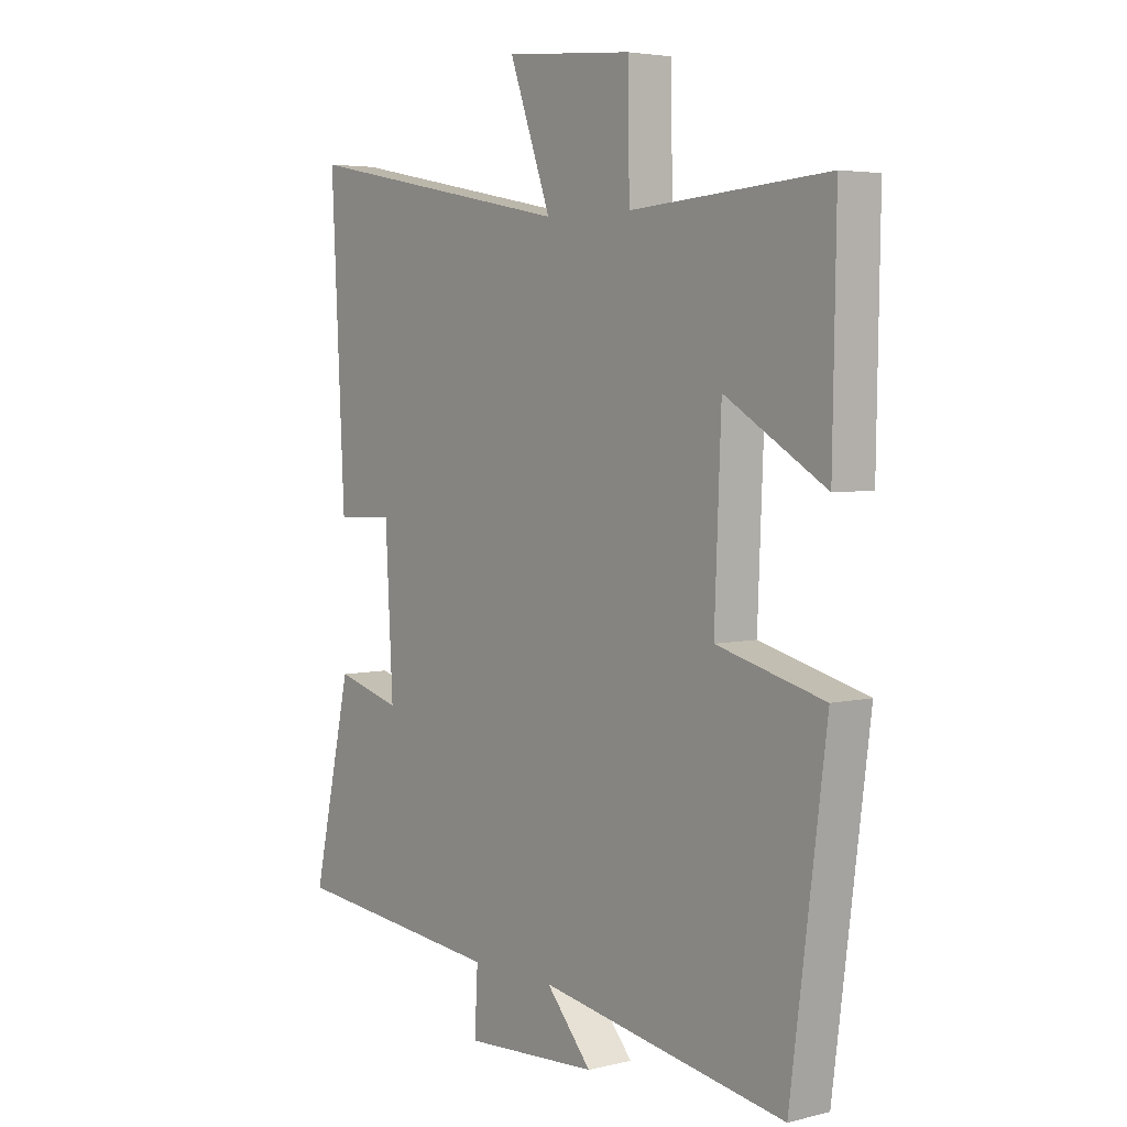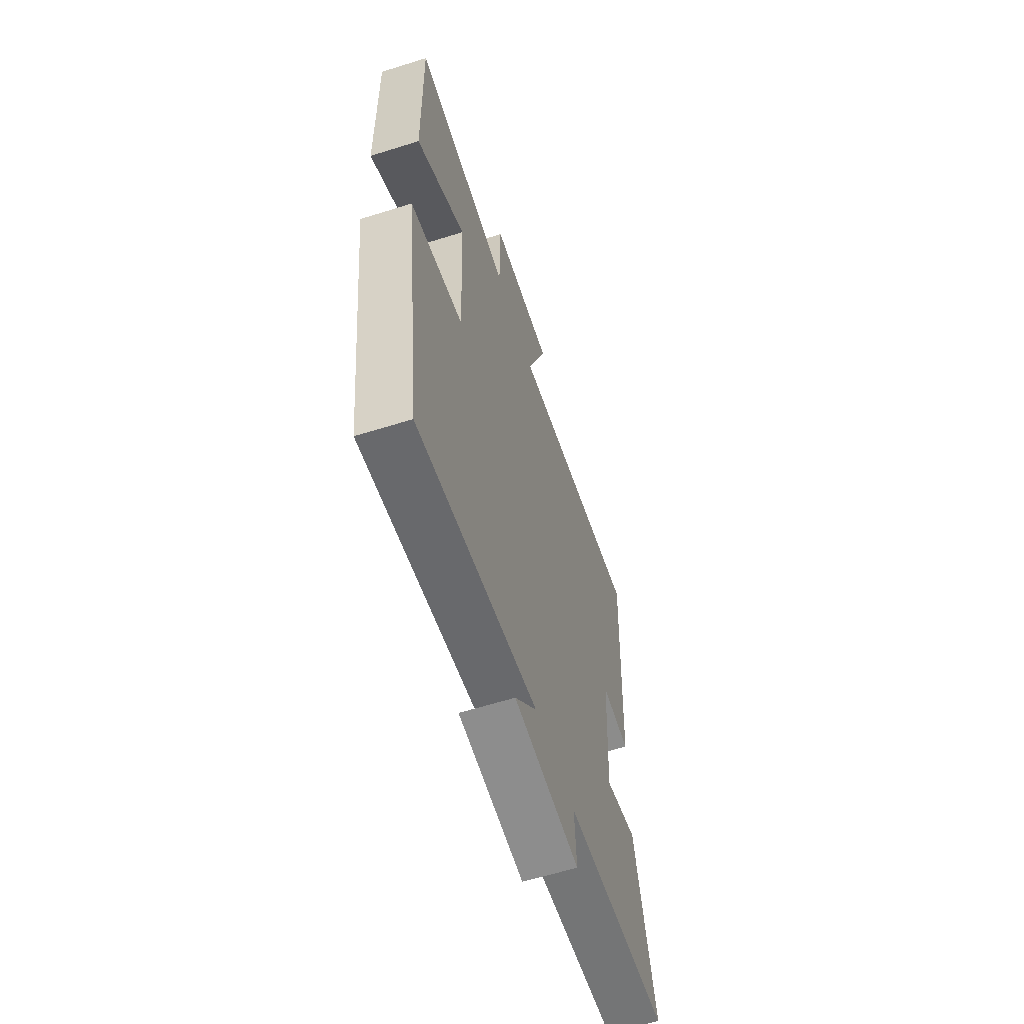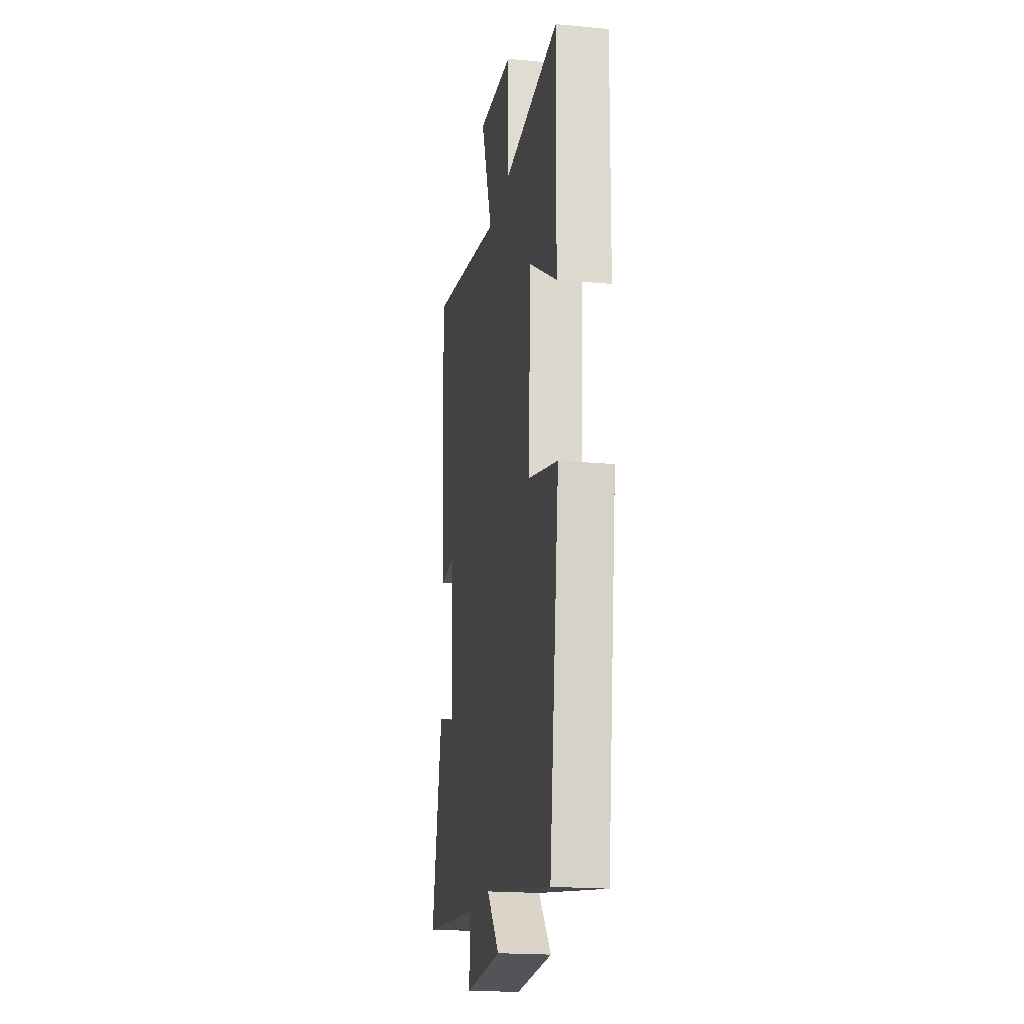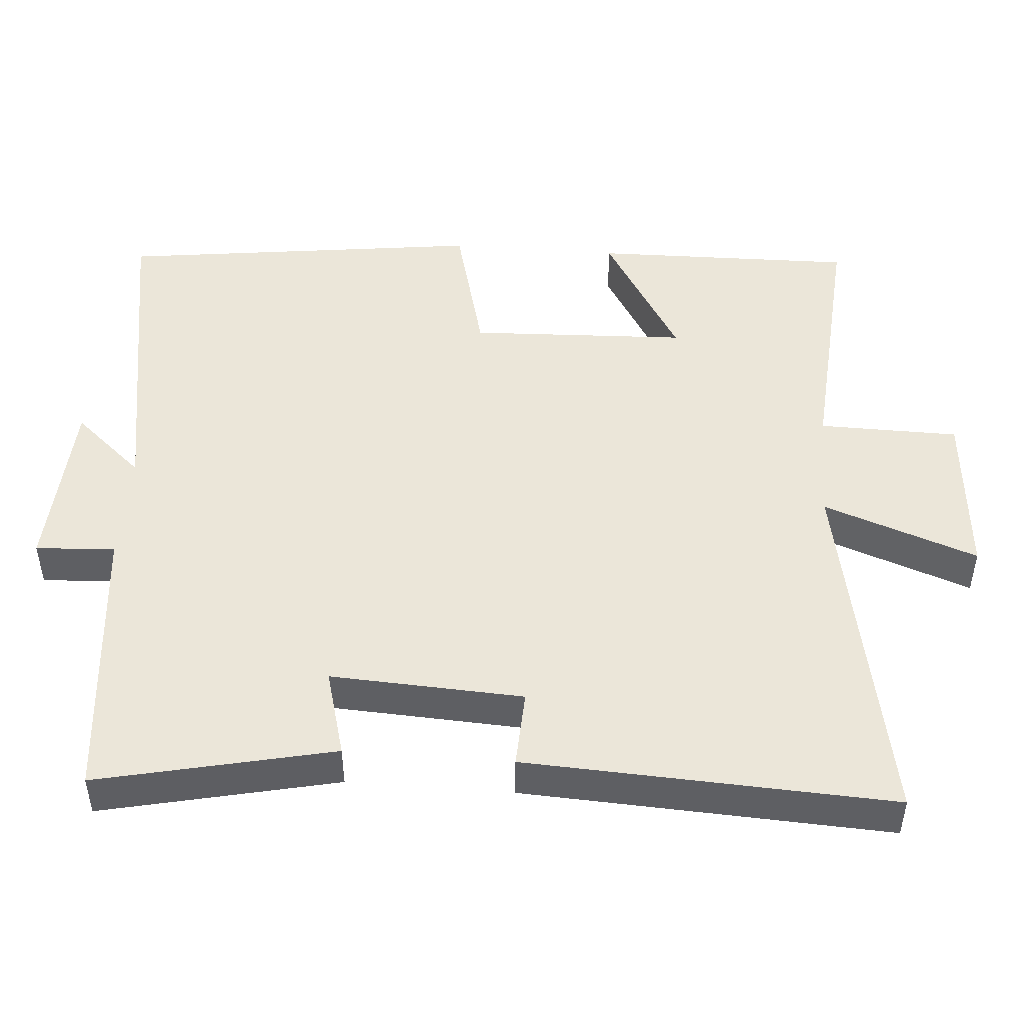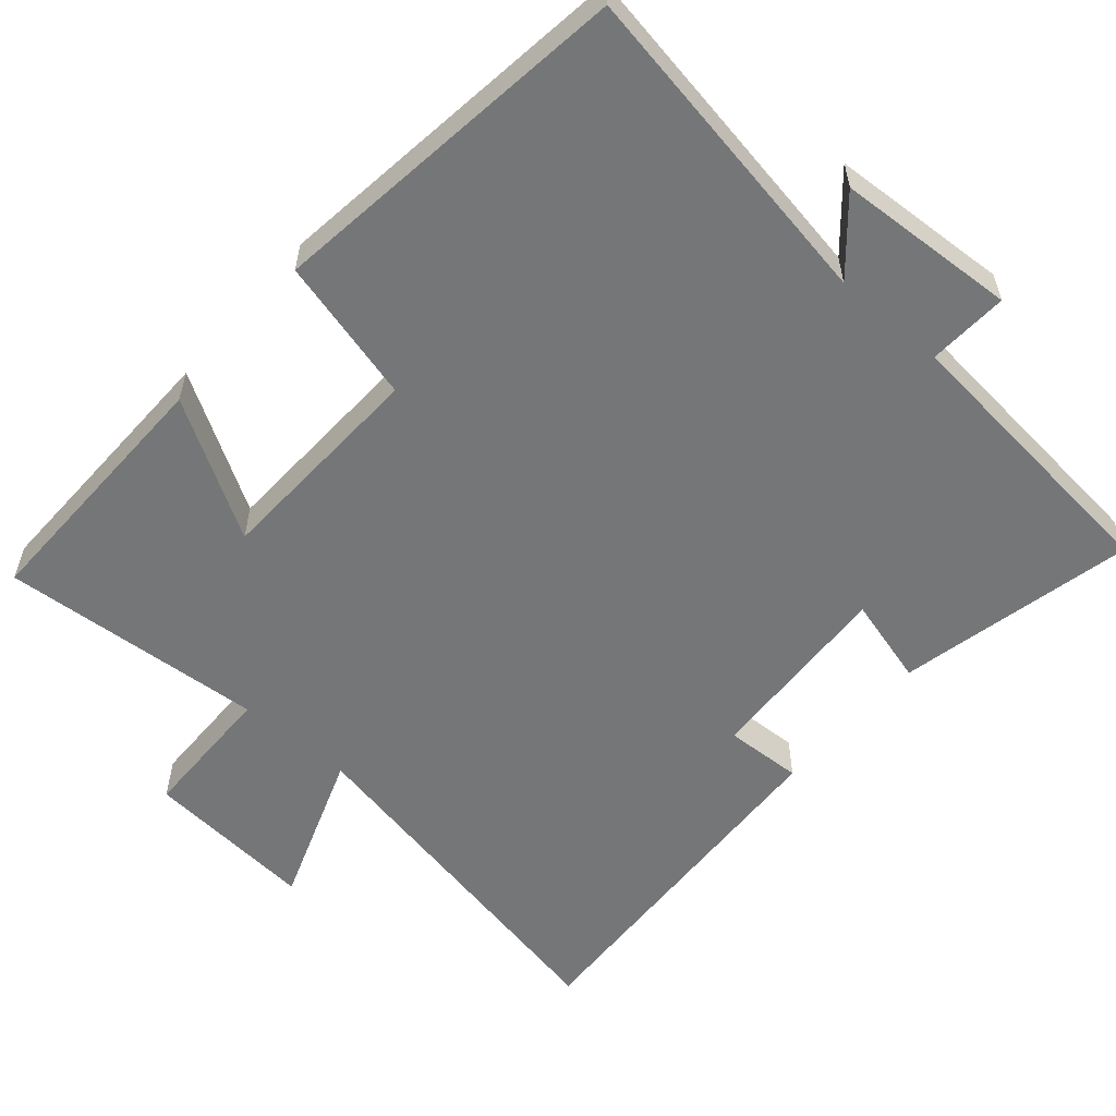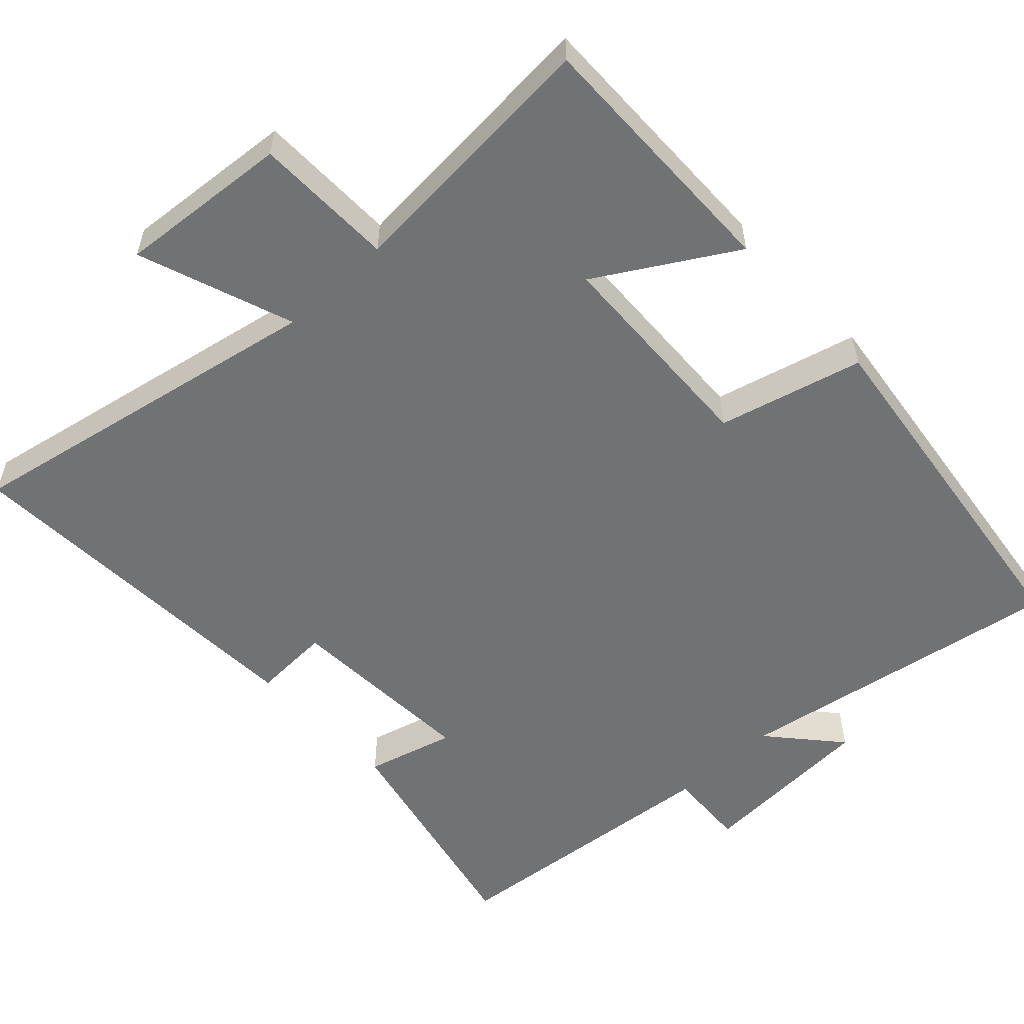
<metadata>
{"format":"obj","ext":"obj","renderer":"f3d","projection":"perspective","resolution":1024,"background":"white","views":[{"elev":4.4,"azim":51.7,"up":"+Z"},{"elev":-61.6,"azim":107.7,"up":"+Z"},{"elev":-19.8,"azim":80.3,"up":"+Z"},{"elev":48.1,"azim":-85.6,"up":"+Y"},{"elev":-56.8,"azim":139.2,"up":"+Y"},{"elev":-55.5,"azim":43.1,"up":"+Y"}]}
</metadata>
<code>
v -0.572 0.07 -0.461
v -0.5 0.07 -0.136
v -0.379 0.07 -0.169
v -0.393 0.07 0.097
v -0.5 0.07 0.092
v -0.525 0.07 0.598
v -0.02 0.07 0.5
v -0.097 0.07 0.713
v 0.139 0.07 0.693
v 0.142 0.07 0.5
v 0.506 0.07 0.527
v 0.5 0.07 0.166
v 0.314 0.07 0.277
v 0.302 0.07 -0.023
v 0.5 0.07 -0.074
v 0.435 0.07 -0.577
v -0.02 0.07 -0.5
v 0.064 0.07 -0.596
v -0.184 0.07 -0.61
v -0.178 0.07 -0.5
v -0.572 0 -0.461
v -0.5 0 -0.136
v -0.379 0 -0.169
v -0.393 0 0.097
v -0.5 0 0.092
v -0.525 0 0.598
v -0.02 0 0.5
v -0.097 0 0.713
v 0.139 0 0.693
v 0.142 0 0.5
v 0.506 0 0.527
v 0.5 0 0.166
v 0.314 0 0.277
v 0.302 0 -0.023
v 0.5 0 -0.074
v 0.435 0 -0.577
v -0.02 0 -0.5
v 0.064 0 -0.596
v -0.184 0 -0.61
v -0.178 0 -0.5
f 17 18 19 20
f 17 20 1 2
f 14 15 16 17
f 13 14 17
f 10 11 12 13
f 10 13 17
f 7 8 9 10
f 7 10 17
f 4 5 6 7
f 3 4 7 17
f 2 3 17
f 40 39 38 37
f 22 21 40 37
f 37 36 35 34
f 37 34 33
f 33 32 31 30
f 37 33 30
f 30 29 28 27
f 37 30 27
f 27 26 25 24
f 37 27 24 23
f 37 23 22
f 1 21 22 2
f 2 22 23 3
f 3 23 24 4
f 4 24 25 5
f 5 25 26 6
f 6 26 27 7
f 7 27 28 8
f 8 28 29 9
f 9 29 30 10
f 10 30 31 11
f 11 31 32 12
f 12 32 33 13
f 13 33 34 14
f 14 34 35 15
f 15 35 36 16
f 16 36 37 17
f 17 37 38 18
f 18 38 39 19
f 19 39 40 20
f 20 40 21 1

</code>
